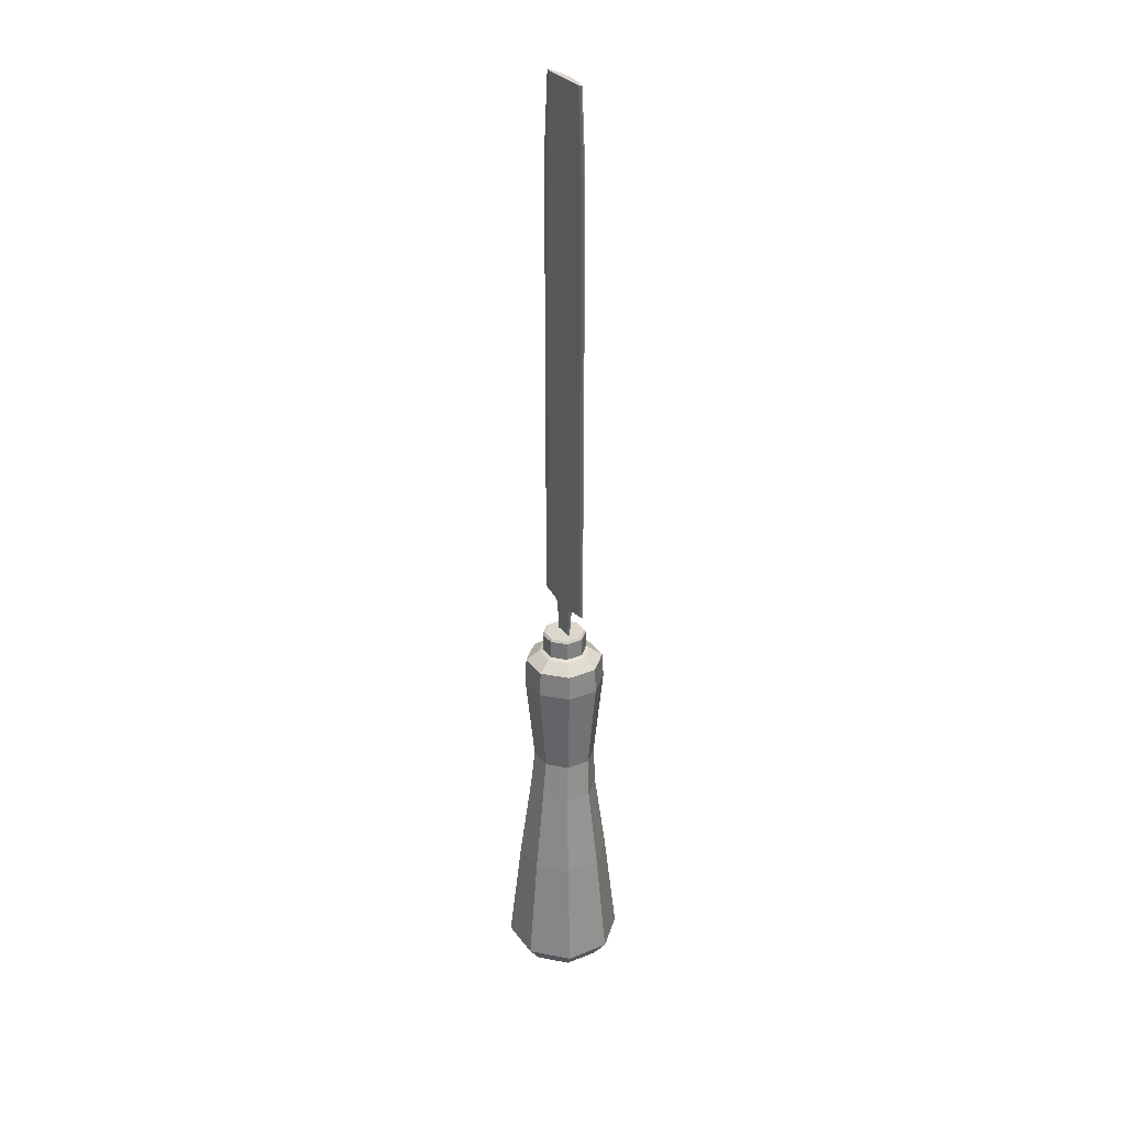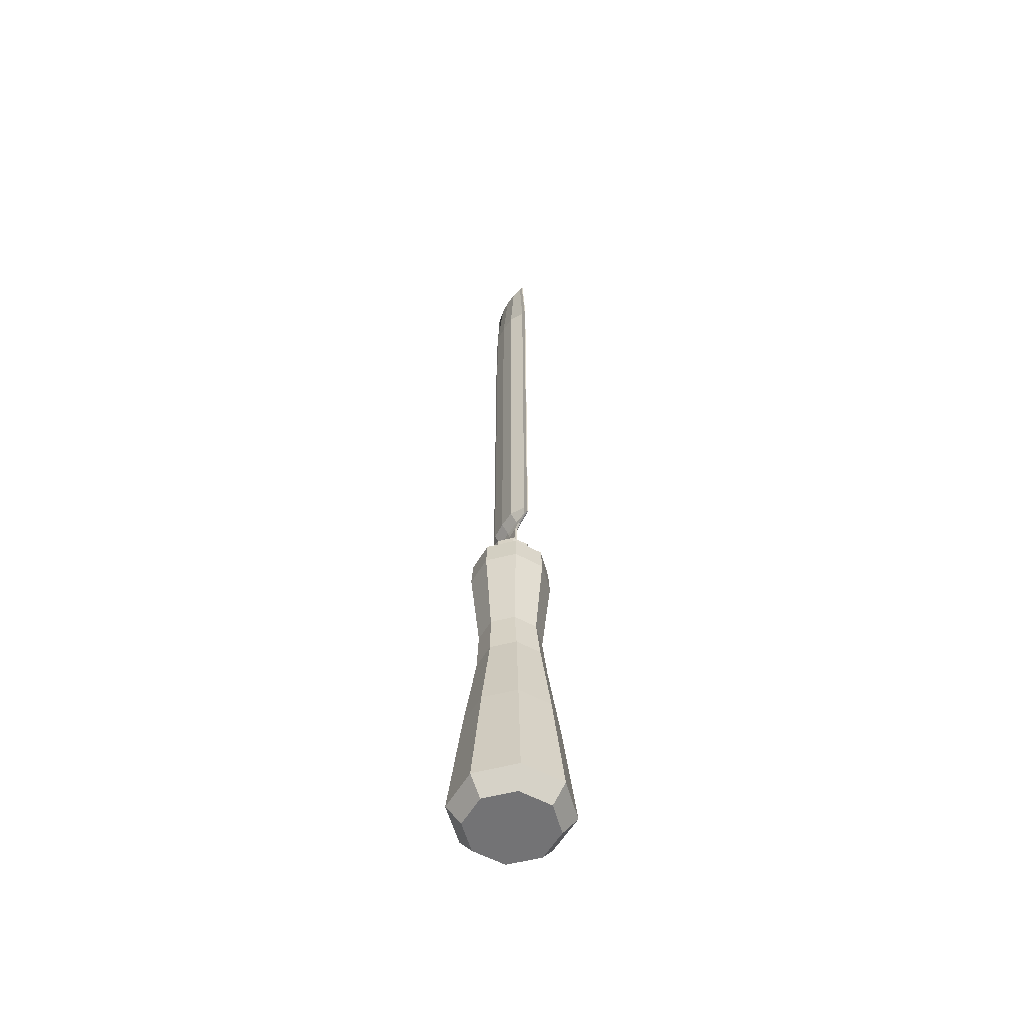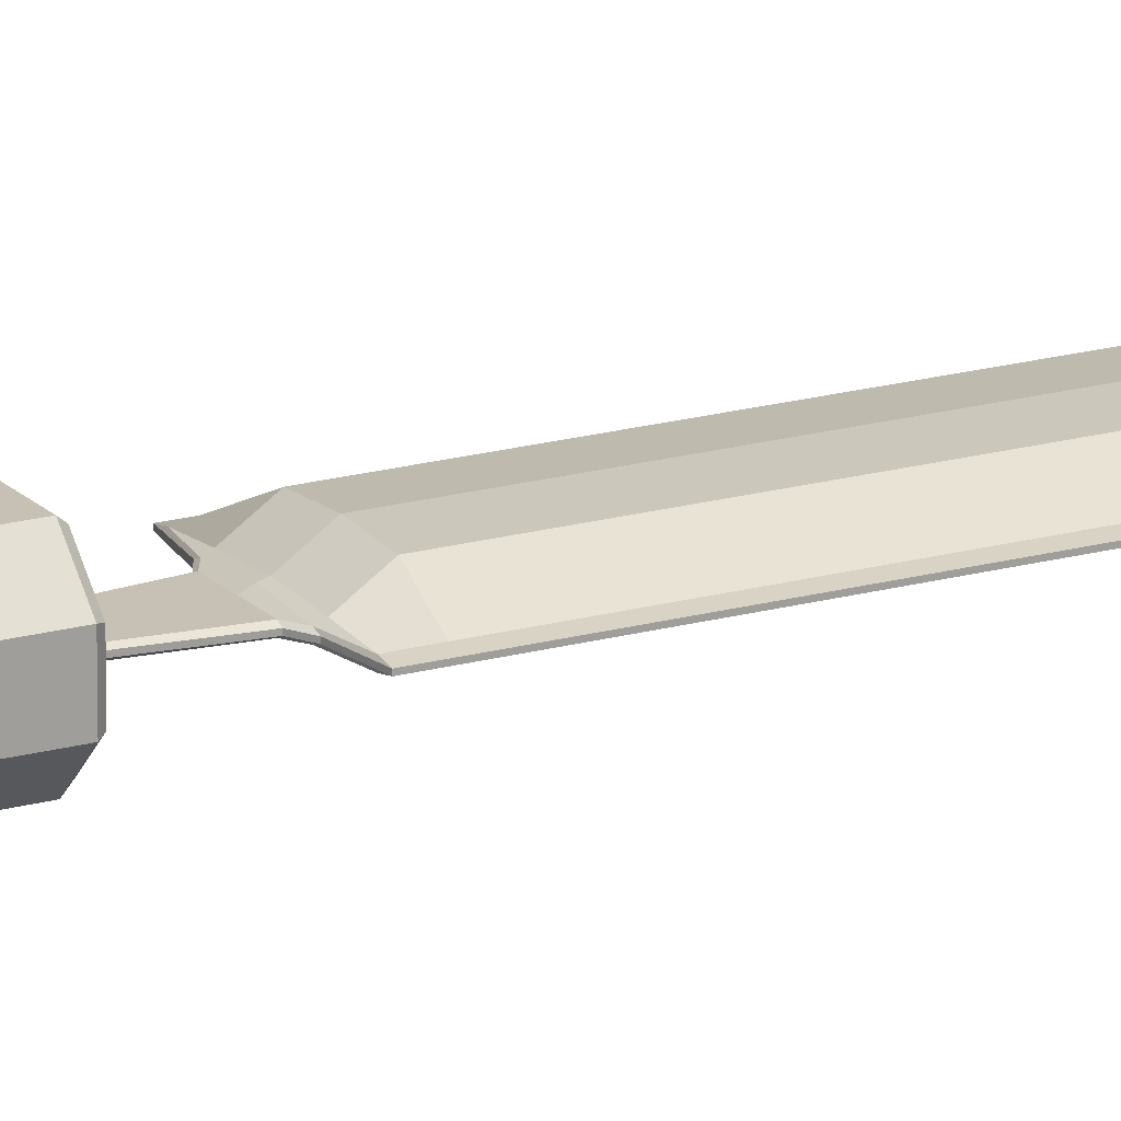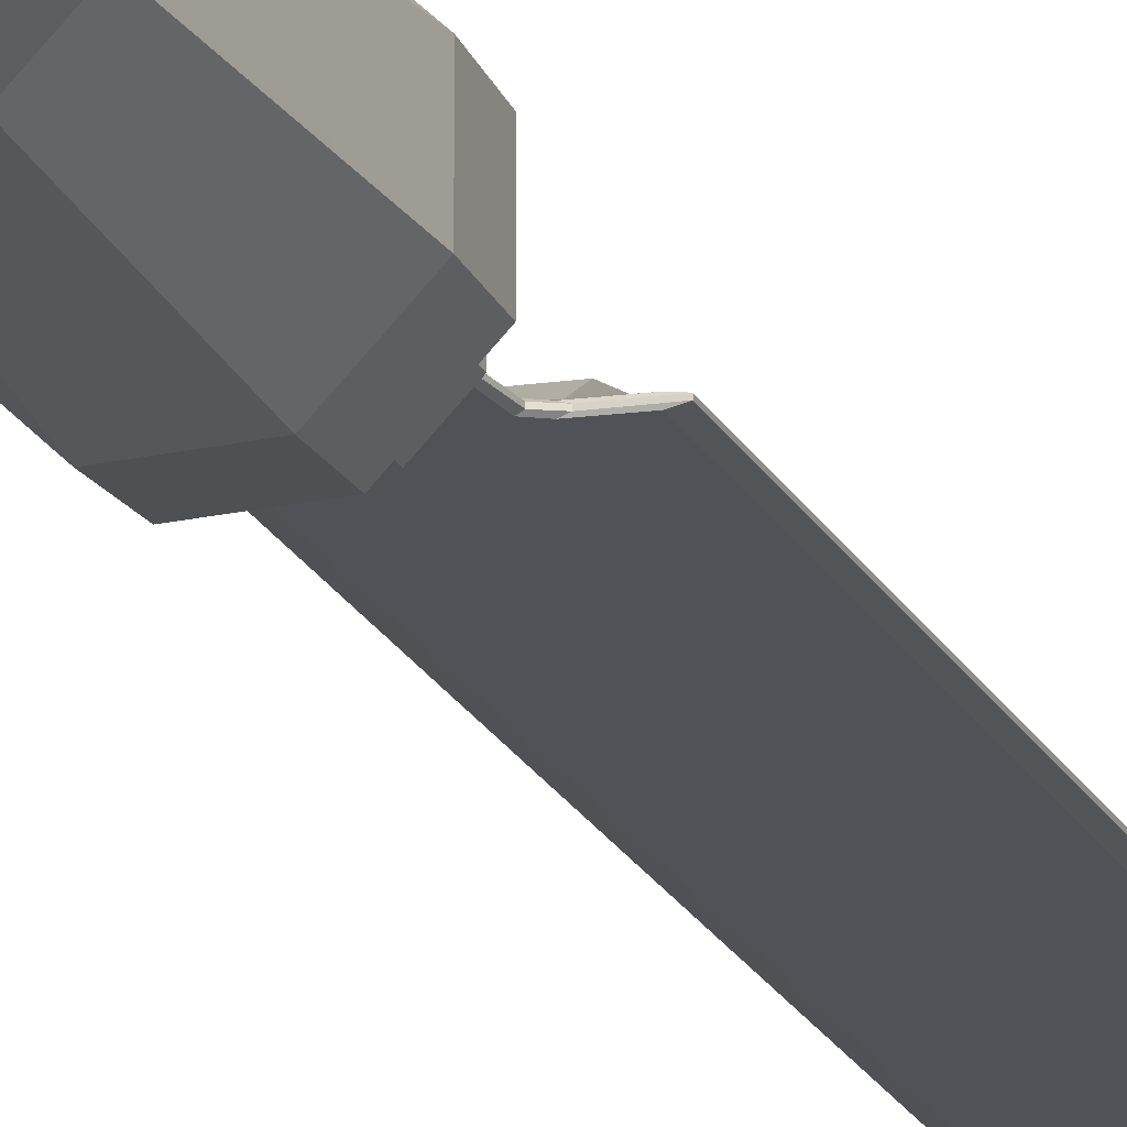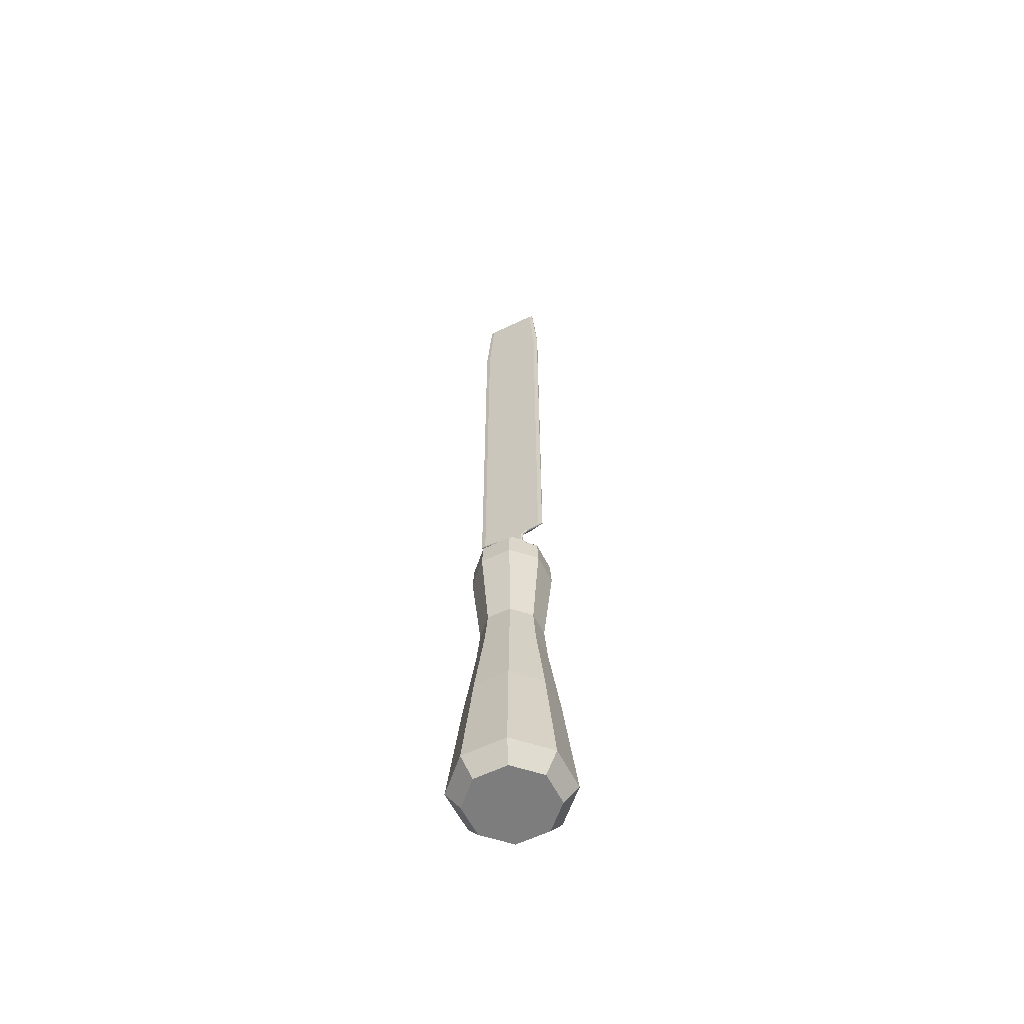
<metadata>
{"format":"obj","ext":"obj","renderer":"f3d","projection":"perspective","resolution":1024,"background":"white","views":[{"elev":30.7,"azim":-119.7,"up":"+Y"},{"elev":-56.0,"azim":60.2,"up":"+Y"},{"elev":18.5,"azim":61.4,"up":"+Z"},{"elev":-21.6,"azim":21.2,"up":"+Z"},{"elev":-59.1,"azim":-153.5,"up":"+Y"}]}
</metadata>
<code>
o Cylinder_Cylinder.002
v -0.004678 -0.01069 -0.01129
v -0.003664 0.01277 -0.008845
v 0.004678 -0.01069 -0.01129
v 0.003664 0.01277 -0.008845
v 0.01129 -0.01069 -0.004678
v 0.008845 0.01277 -0.003664
v 0.01129 -0.01069 0.004678
v 0.008845 0.01277 0.003664
v 0.004678 -0.01069 0.01129
v 0.003664 0.01277 0.008845
v -0.004678 -0.01069 0.01129
v -0.003664 0.01277 0.008845
v -0.01129 -0.01069 0.004678
v -0.008845 0.01277 0.003664
v -0.01129 -0.01069 -0.004678
v -0.008845 0.01277 -0.003664
v -0.00275 0.0305 -0.00664
v 0.00275 0.0305 -0.00664
v 0.00664 0.0305 -0.00275
v 0.00664 0.0305 0.00275
v 0.00275 0.0305 0.00664
v -0.00275 0.0305 0.00664
v -0.00664 0.0305 0.00275
v -0.00664 0.0305 -0.00275
v -0.002329 0.03892 -0.005621
v 0.002687 0.03892 -0.005621
v 0.006234 0.03892 -0.002073
v 0.006234 0.03892 0.002943
v 0.002687 0.03892 0.00649
v -0.002329 0.03892 0.00649
v -0.005877 0.03892 0.002943
v -0.005877 0.03892 -0.002073
v -0.003519 -0.01469 -0.008495
v 0.003519 -0.01469 -0.008495
v 0.008495 -0.01469 -0.003519
v 0.008495 -0.01469 0.003519
v 0.003519 -0.01469 0.008495
v -0.003519 -0.01469 0.008495
v -0.008495 -0.01469 0.003519
v -0.008495 -0.01469 -0.003519
v -0.002802 0.05128 -0.006761
v 0.00316 0.05128 -0.006761
v 0.007375 0.05128 -0.002546
v 0.007375 0.05128 0.003416
v 0.00316 0.05128 0.007631
v -0.002802 0.05128 0.007631
v -0.007017 0.05128 0.003416
v -0.007017 0.05128 -0.002546
v -0.003073 0.05828 -0.007415
v 0.00343 0.05828 -0.007415
v 0.008029 0.05828 -0.002817
v 0.008029 0.05828 0.003686
v 0.00343 0.05828 0.008285
v -0.003073 0.05828 0.008285
v -0.007671 0.05828 0.003686
v -0.007671 0.05828 -0.002817
v -0.002956 0.06359 -0.007133
v 0.003314 0.06359 -0.007133
v 0.007747 0.06359 -0.0027
v 0.007747 0.06359 0.00357
v 0.003314 0.06359 0.008003
v -0.002956 0.06359 0.008003
v -0.007389 0.06359 0.00357
v -0.007389 0.06359 -0.0027
v -0.001917 0.06553 -0.004626
v 0.002275 0.06553 -0.004626
v 0.00524 0.06553 -0.001661
v 0.00524 0.06553 0.002531
v 0.002275 0.06553 0.005496
v -0.001918 0.06553 0.005496
v -0.004882 0.06553 0.002531
v -0.004882 0.06553 -0.001661
v -0.001598 0.0659 -0.003856
v 0.001956 0.0659 -0.003856
v 0.004469 0.0659 -0.001342
v 0.004469 0.0659 0.002212
v 0.001956 0.0659 0.004726
v -0.001598 0.0659 0.004726
v -0.004112 0.0659 0.002212
v -0.004112 0.0659 -0.001342
v -0.001598 0.06975 -0.003856
v 0.001956 0.06975 -0.003856
v 0.004469 0.06975 -0.001342
v 0.004469 0.06975 0.002212
v 0.001956 0.06975 0.004726
v -0.001598 0.06975 0.004726
v -0.004112 0.06975 0.002212
v -0.004112 0.06975 -0.001342
v -0.001448 0.07021 -0.003492
v 0.001805 0.07021 -0.003492
v 0.004106 0.07021 -0.001192
v 0.004106 0.07021 0.002062
v 0.001805 0.07021 0.004362
v -0.001448 0.07021 0.004362
v -0.003748 0.07021 0.002062
v -0.003748 0.07021 -0.001192
v -0.001624 0.07021 0.00015
v 0.001981 0.07021 0.00015
v 0.00223 0.07021 0.000317
v 0.00223 0.07021 0.000553
v 0.001981 0.07021 0.00072
v -0.001624 0.07021 0.00072
v -0.001873 0.07021 0.000553
v -0.001873 0.07021 0.000317
v -0.002305 0.07645 0.00015
v 0.002663 0.07645 0.00015
v 0.003006 0.07645 0.000317
v 0.003006 0.07645 0.000553
v 0.002663 0.07645 0.00072
v -0.002305 0.07645 0.00072
v -0.002649 0.07645 0.000553
v -0.002649 0.07645 0.000317
v -0.003337 0.07707 0.00015
v 0.003695 0.07707 0.00015
v 0.004181 0.07707 0.000317
v 0.004181 0.07707 0.000553
v 0.003695 0.07707 0.00072
v -0.003337 0.07707 0.00072
v -0.003823 0.07707 0.000553
v -0.003823 0.07707 0.000317
v -0.006409 0.07754 0.00015
v 0.006766 0.07754 0.00015
v 0.007677 0.07754 0.000317
v 0.007677 0.07754 0.000553
v 0.006766 0.07754 0.00072
v -0.006409 0.07754 0.00072
v -0.007319 0.07754 0.000553
v -0.007319 0.07754 0.000317
v 0.000179 0.07754 0.001137
v 0.00375 0.07754 0.000935
v -0.003392 0.07754 0.000935
v 0.000179 0.07707 0.001003
v 0.000179 0.07645 0.00072
v -0.006409 0.07984 0.00015
v 0.006766 0.07984 0.00015
v 0.007677 0.07984 0.000317
v 0.007677 0.07984 0.000553
v 0.006766 0.07984 0.00072
v -0.006409 0.07984 0.00072
v -0.00732 0.07984 0.000553
v -0.00732 0.07984 0.000317
v 0.000179 0.07984 0.002656
v 0.00375 0.07984 0.002454
v -0.003392 0.07984 0.002454
v -0.006409 0.1727 0.00015
v 0.006766 0.1727 0.00015
v 0.007677 0.1727 0.000317
v 0.007677 0.1727 0.000553
v 0.006766 0.1727 0.00072
v -0.006409 0.1727 0.00072
v -0.00732 0.1727 0.000553
v -0.00732 0.1727 0.000317
v 0.000179 0.1727 0.002656
v 0.00375 0.1727 0.002454
v -0.003392 0.1727 0.002454
v -0.005272 0.1891 0.00015
v 0.00563 0.1891 0.00015
v 0.006384 0.1891 0.000317
v 0.006384 0.1891 0.000553
v 0.00563 0.1891 0.00072
v -0.005272 0.1891 0.00072
v -0.006026 0.1891 0.000553
v -0.006026 0.1891 0.000317
v 0.000179 0.1891 0.001461
v 0.003134 0.1891 0.001259
v -0.002776 0.1891 0.001259
f 1 2 4 3
f 3 4 6 5
f 5 6 8 7
f 7 8 10 9
f 9 10 12 11
f 11 12 14 13
f 16 14 23 24
f 13 14 16 15
f 15 16 2 1
f 5 7 36 35
f 17 24 32 25
f 6 4 18 19
f 12 10 21 22
f 2 16 24 17
f 4 2 17 18
f 8 6 19 20
f 14 12 22 23
f 10 8 20 21
f 23 22 30 31
f 21 20 28 29
f 19 18 26 27
f 24 23 31 32
f 22 21 29 30
f 20 19 27 28
f 18 17 25 26
f 33 34 35 36 37 38 39 40
f 11 13 39 38
f 7 9 37 36
f 13 15 40 39
f 3 5 35 34
f 9 11 38 37
f 15 1 33 40
f 1 3 34 33
f 32 31 47 48
f 41 48 56 49
f 30 29 45 46
f 28 27 43 44
f 26 25 41 42
f 25 32 48 41
f 31 30 46 47
f 29 28 44 45
f 27 26 42 43
f 52 51 59 60
f 47 46 54 55
f 45 44 52 53
f 43 42 50 51
f 48 47 55 56
f 46 45 53 54
f 44 43 51 52
f 42 41 49 50
f 64 63 71 72
f 50 49 57 58
f 49 56 64 57
f 55 54 62 63
f 53 52 60 61
f 51 50 58 59
f 56 55 63 64
f 54 53 61 62
f 69 68 76 77
f 62 61 69 70
f 60 59 67 68
f 58 57 65 66
f 57 64 72 65
f 63 62 70 71
f 61 60 68 69
f 59 58 66 67
f 73 80 88 81
f 67 66 74 75
f 72 71 79 80
f 70 69 77 78
f 68 67 75 76
f 66 65 73 74
f 65 72 80 73
f 71 70 78 79
f 86 85 93 94
f 79 78 86 87
f 77 76 84 85
f 75 74 82 83
f 80 79 87 88
f 78 77 85 86
f 76 75 83 84
f 74 73 81 82
f 96 95 103 104
f 84 83 91 92
f 82 81 89 90
f 81 88 96 89
f 87 86 94 95
f 85 84 92 93
f 83 82 90 91
f 88 87 95 96
f 94 93 101 102
f 92 91 99 100
f 90 89 97 98
f 89 96 104 97
f 95 94 102 103
f 93 92 100 101
f 91 90 98 99
f 103 102 110 111
f 106 105 113 114
f 101 100 108 109
f 99 98 106 107
f 104 103 111 112
f 102 101 109 133 110
f 100 99 107 108
f 98 97 105 106
f 97 104 112 105
f 120 119 127 128
f 105 112 120 113
f 111 110 118 119
f 109 108 116 117
f 107 106 114 115
f 112 111 119 120
f 133 109 117 132
f 108 107 115 116
f 131 129 142 144
f 117 125 130
f 116 115 123 124
f 114 113 121 122
f 113 120 128 121
f 119 118 126 127
f 117 116 124 125
f 115 114 122 123
f 132 117 130 129
f 126 118 131
f 118 132 129 131
f 110 133 132 118
f 144 142 153 155
f 128 127 140 141
f 125 124 137 138
f 129 130 143 142
f 122 121 134 135
f 121 128 141 134
f 130 125 138 143
f 126 131 144 139
f 123 122 135 136
f 127 126 139 140
f 124 123 136 137
f 149 148 159 160
f 140 139 150 151
f 137 136 147 148
f 142 143 154 153
f 141 140 151 152
f 138 137 148 149
f 139 144 155 150
f 135 134 145 146
f 134 141 152 145
f 143 138 149 154
f 136 135 146 147
f 157 156 163 162 161 166 164 165 160 159 158
f 150 155 166 161
f 146 145 156 157
f 145 152 163 156
f 154 149 160 165
f 147 146 157 158
f 155 153 164 166
f 151 150 161 162
f 148 147 158 159
f 153 154 165 164
f 152 151 162 163

</code>
